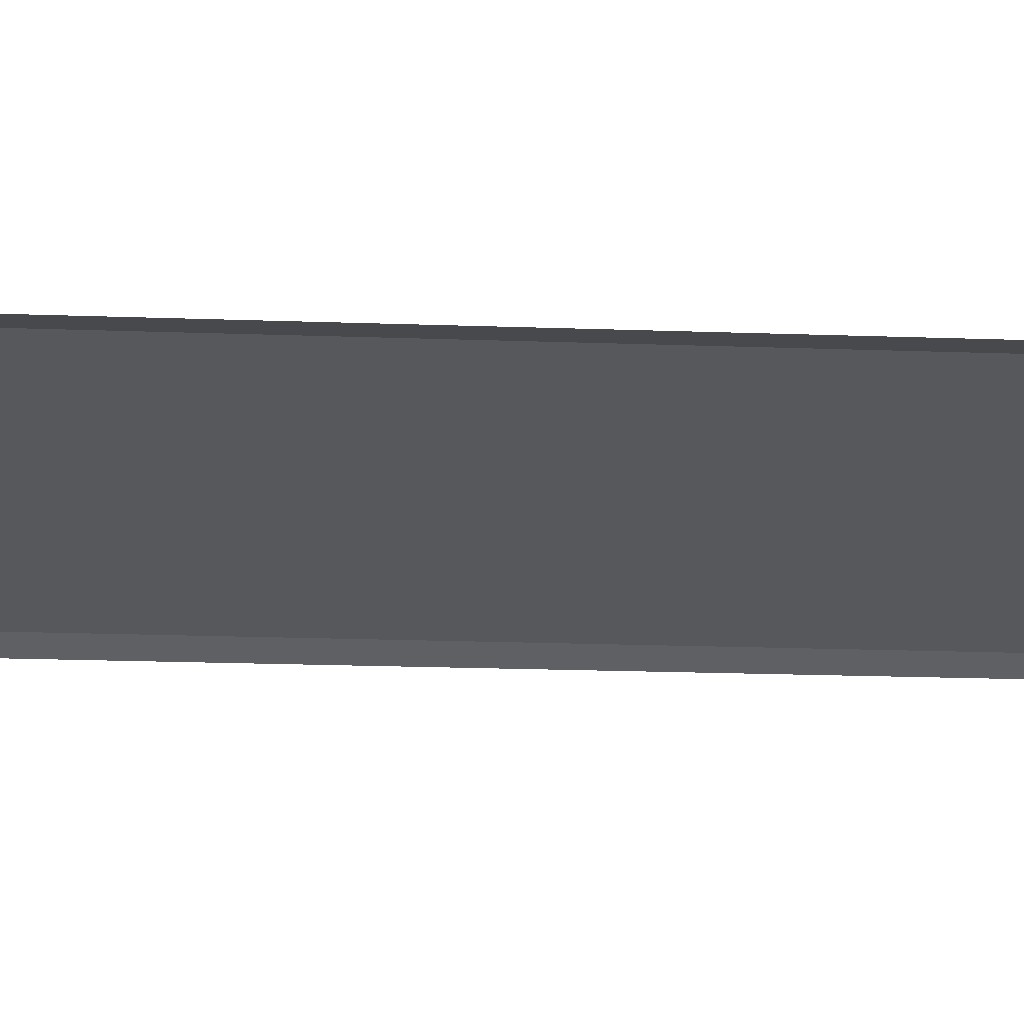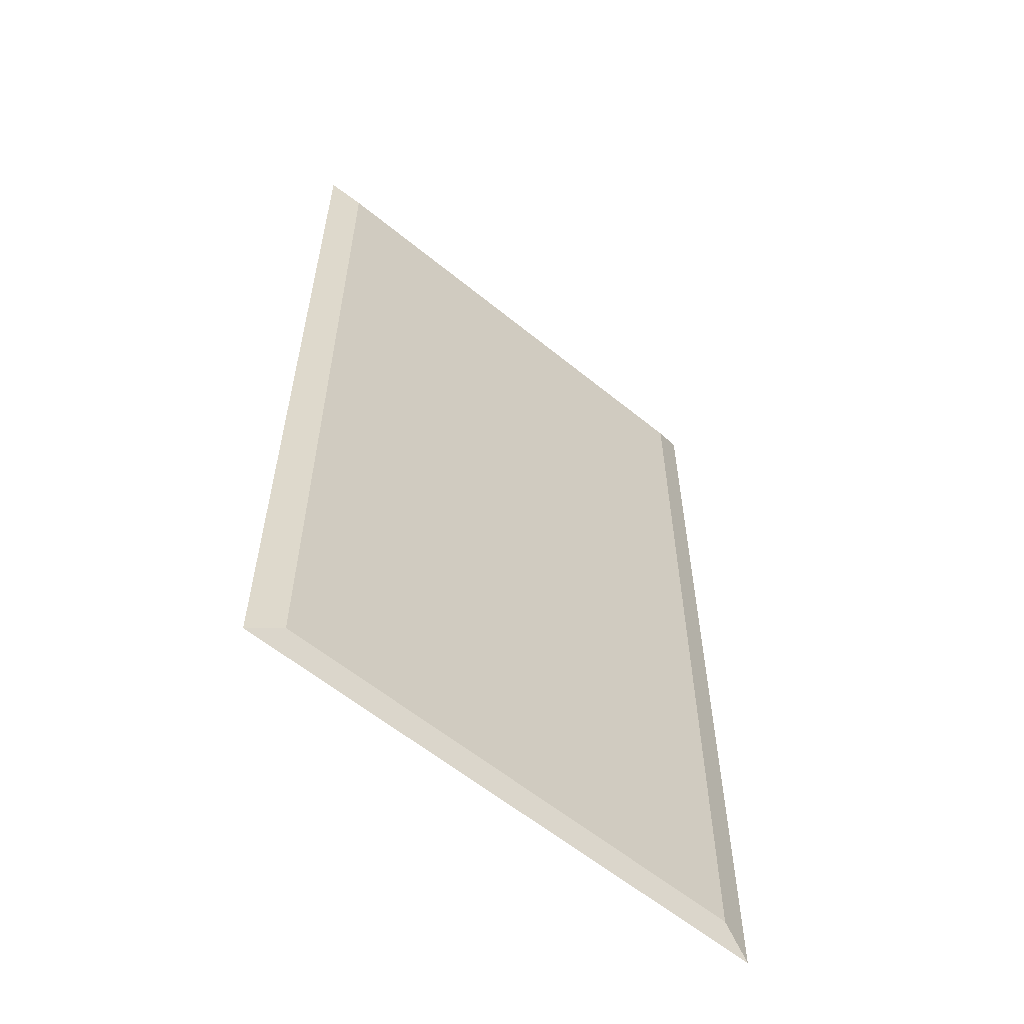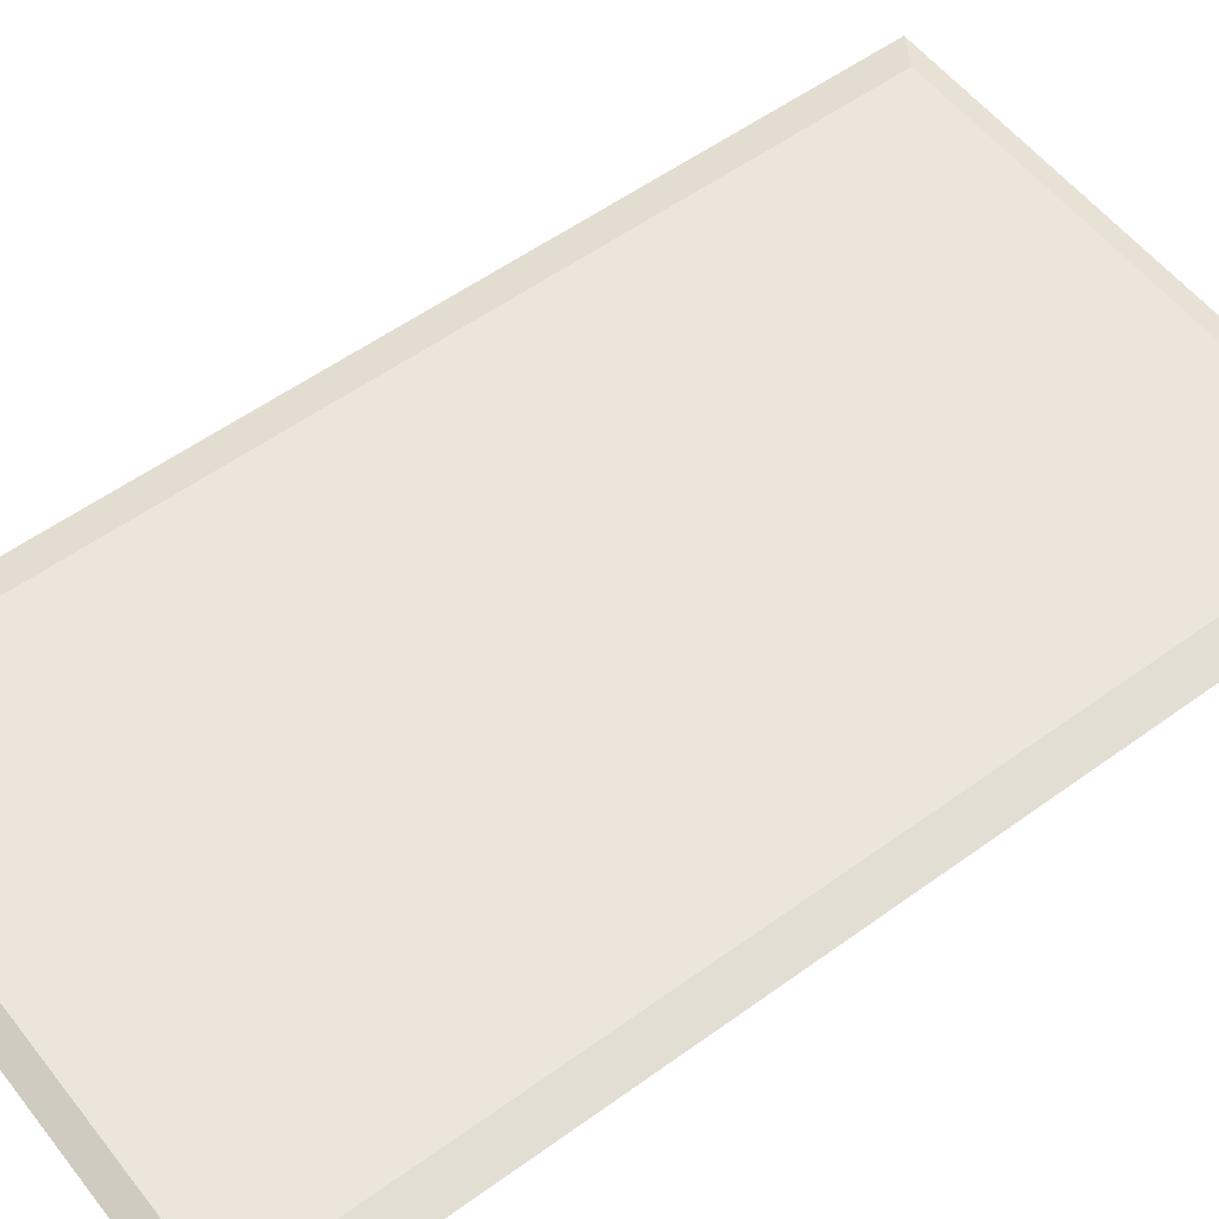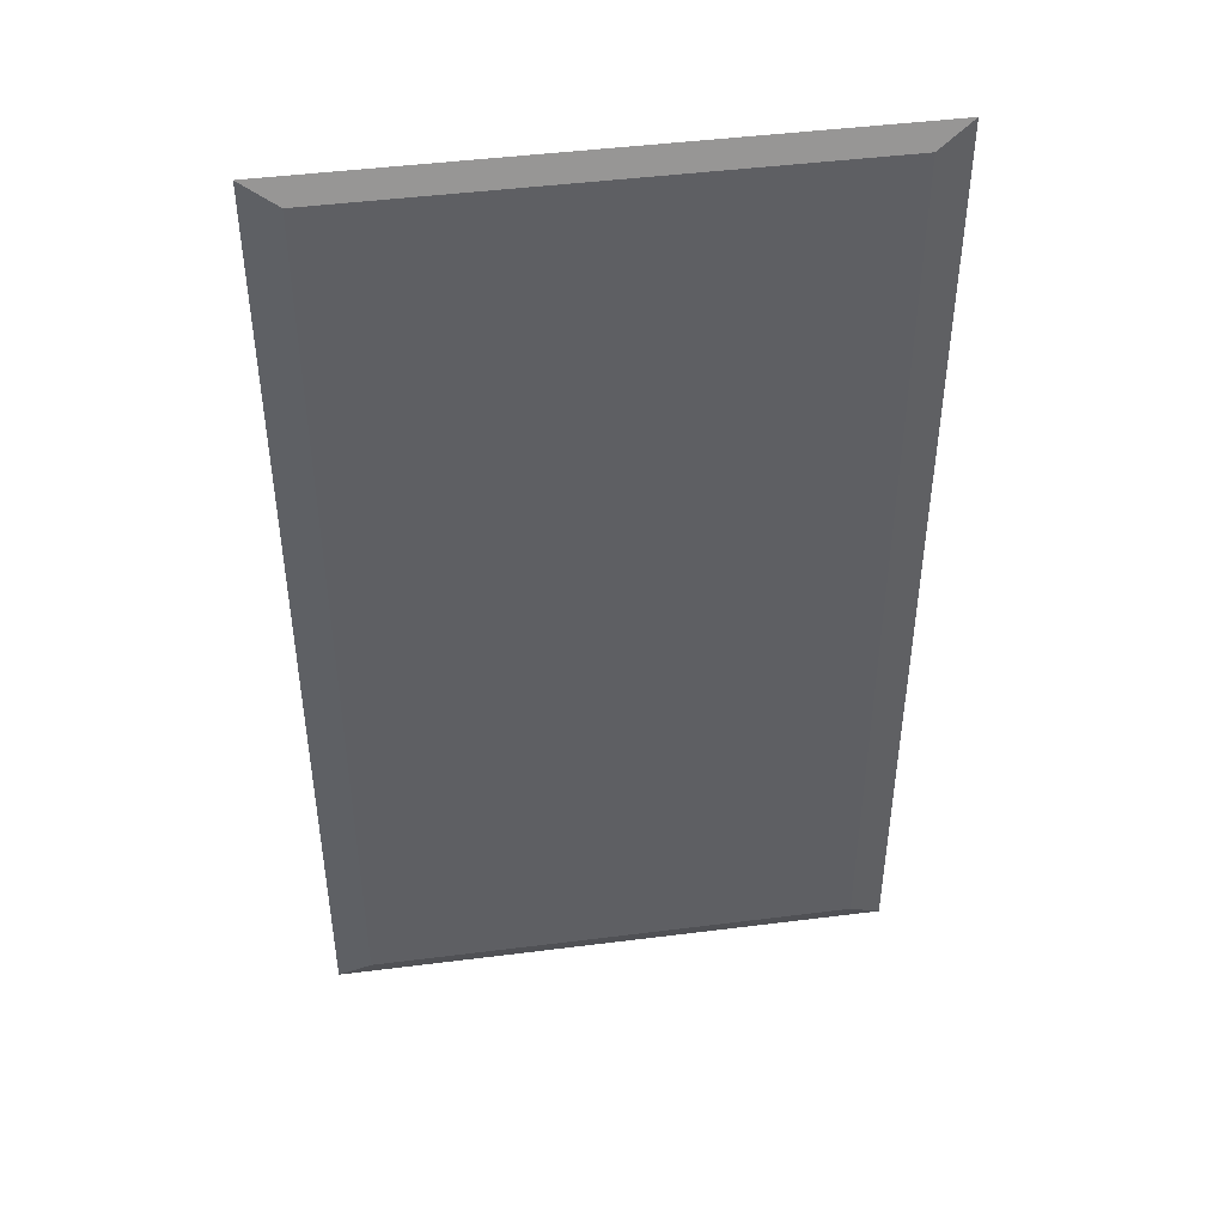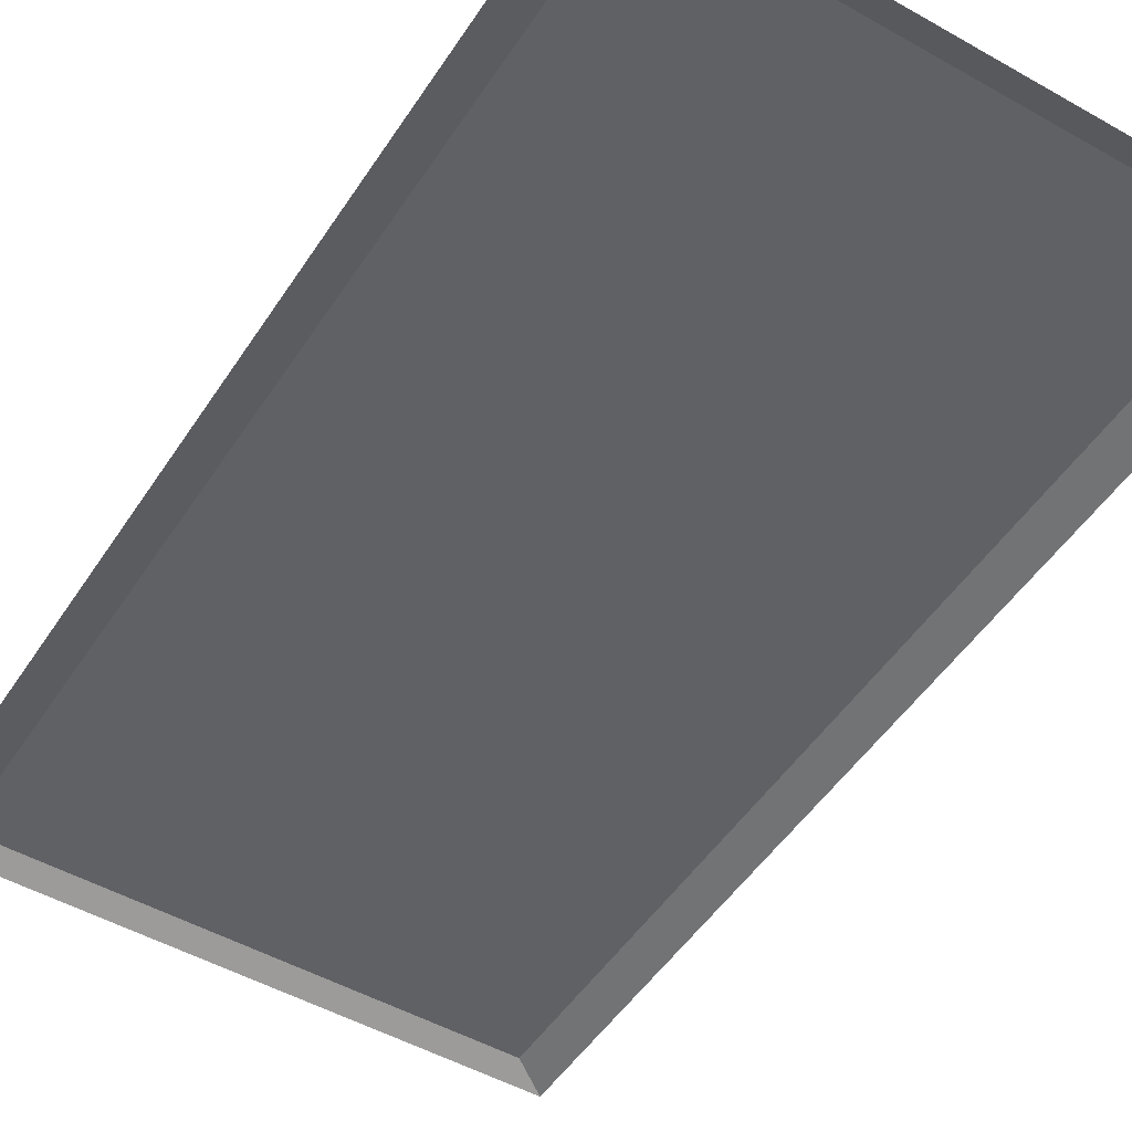
<metadata>
{"format":"obj","ext":"obj","renderer":"f3d","projection":"perspective","resolution":1024,"background":"white","views":[{"elev":-27.8,"azim":-92.8,"up":"+Z"},{"elev":-59.7,"azim":-40.0,"up":"+Y"},{"elev":55.3,"azim":52.6,"up":"+Z"},{"elev":45.5,"azim":-8.3,"up":"+Y"},{"elev":-49.8,"azim":148.0,"up":"+Z"}]}
</metadata>
<code>
g default
v -60.72 -114.8 2.301
v 60.72 -114.8 2.301
v -60.72 114.8 2.301
v 60.72 114.8 2.301
v -69.02 120.3 -4e-06
v 69.02 120.3 -4e-06
v -69.02 -120.3 -4e-06
v 69.02 -120.3 -4e-06
g pCube2
f 1 2 4 3
f 3 4 6 5
f 7 8 2 1
f 2 8 6 4
f 7 1 3 5

</code>
